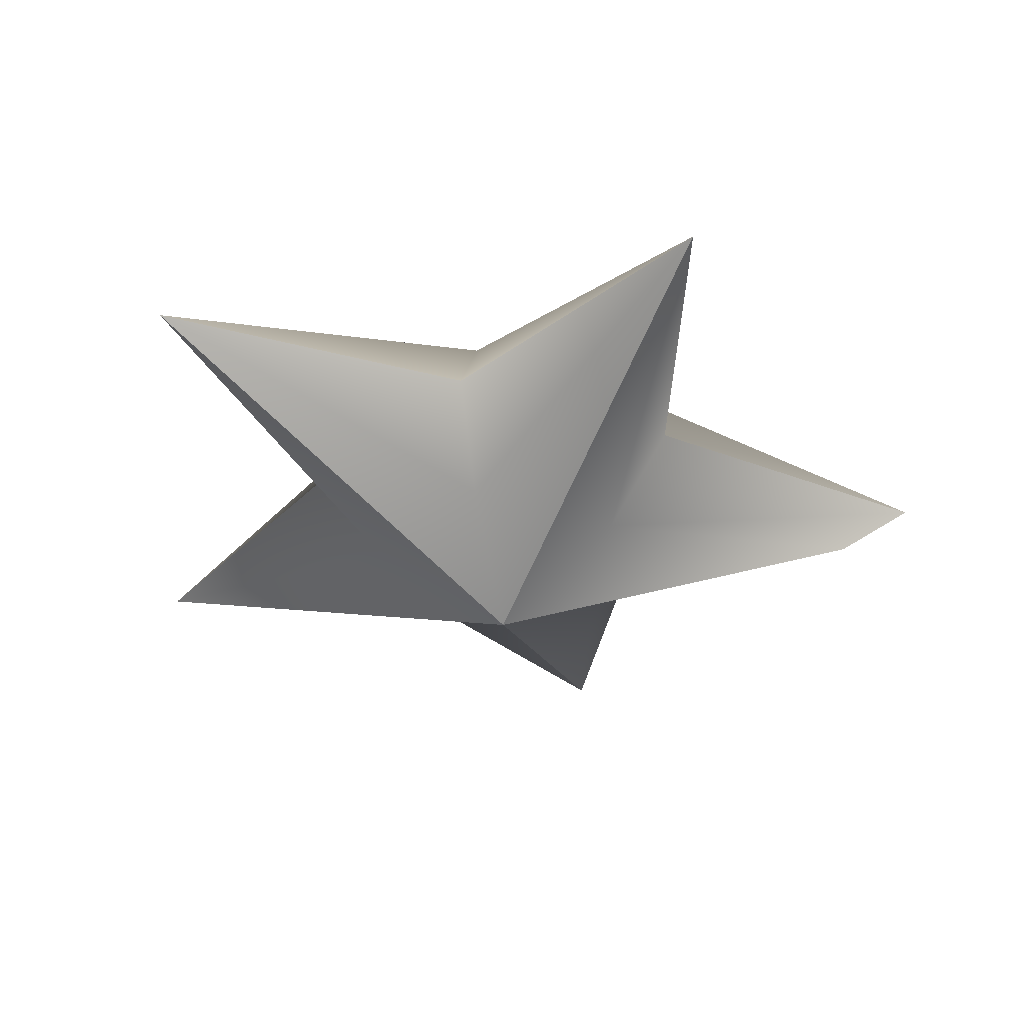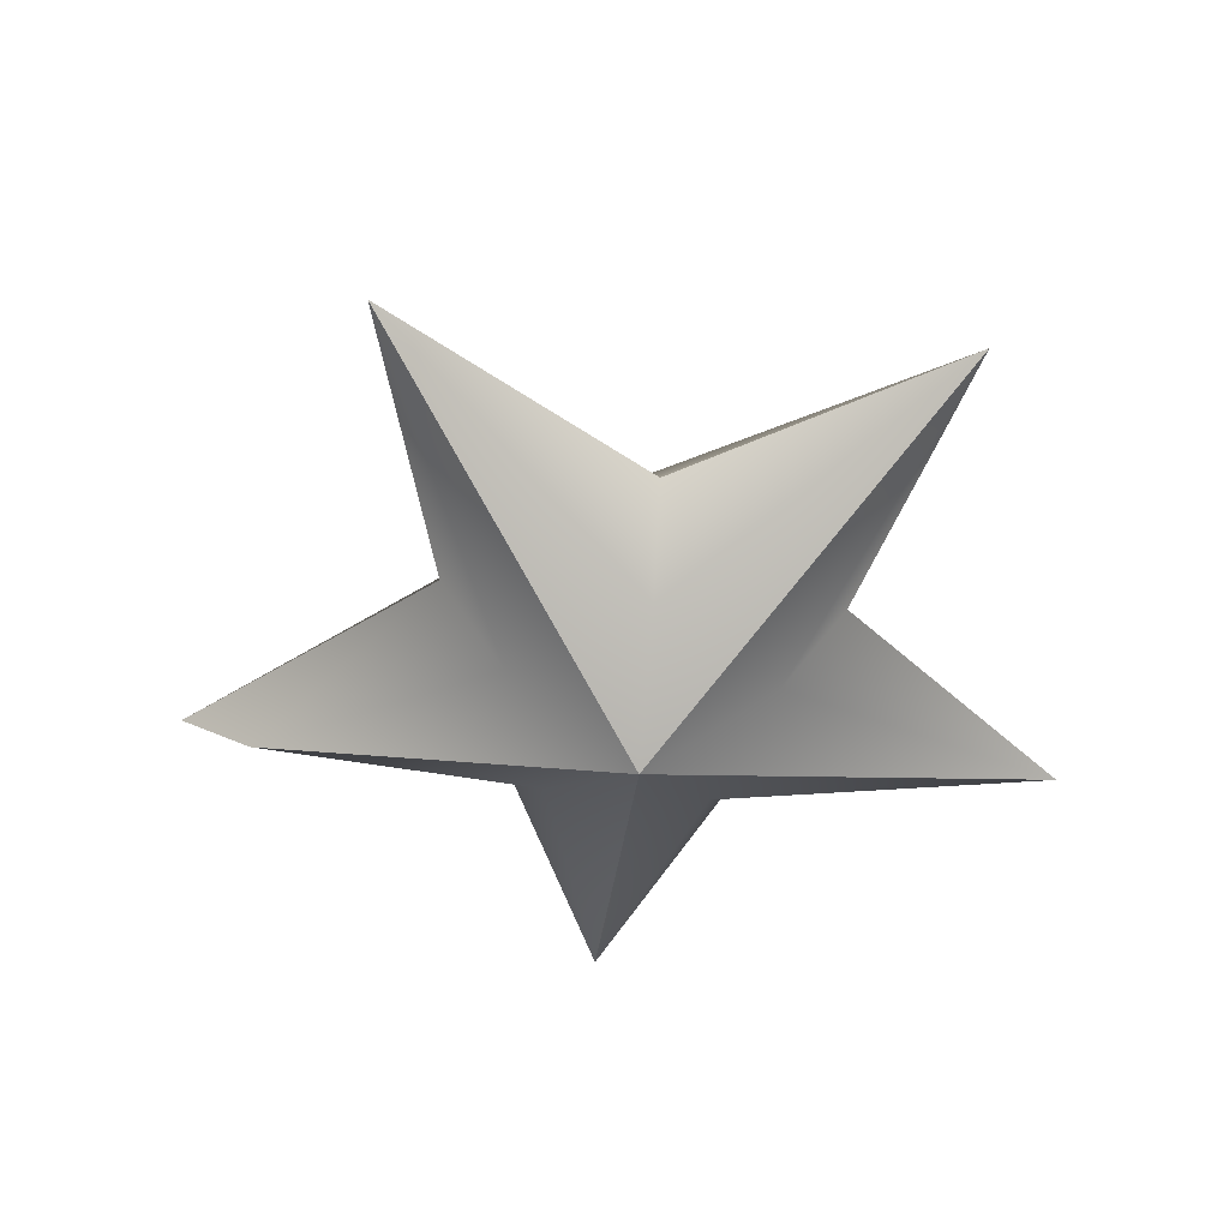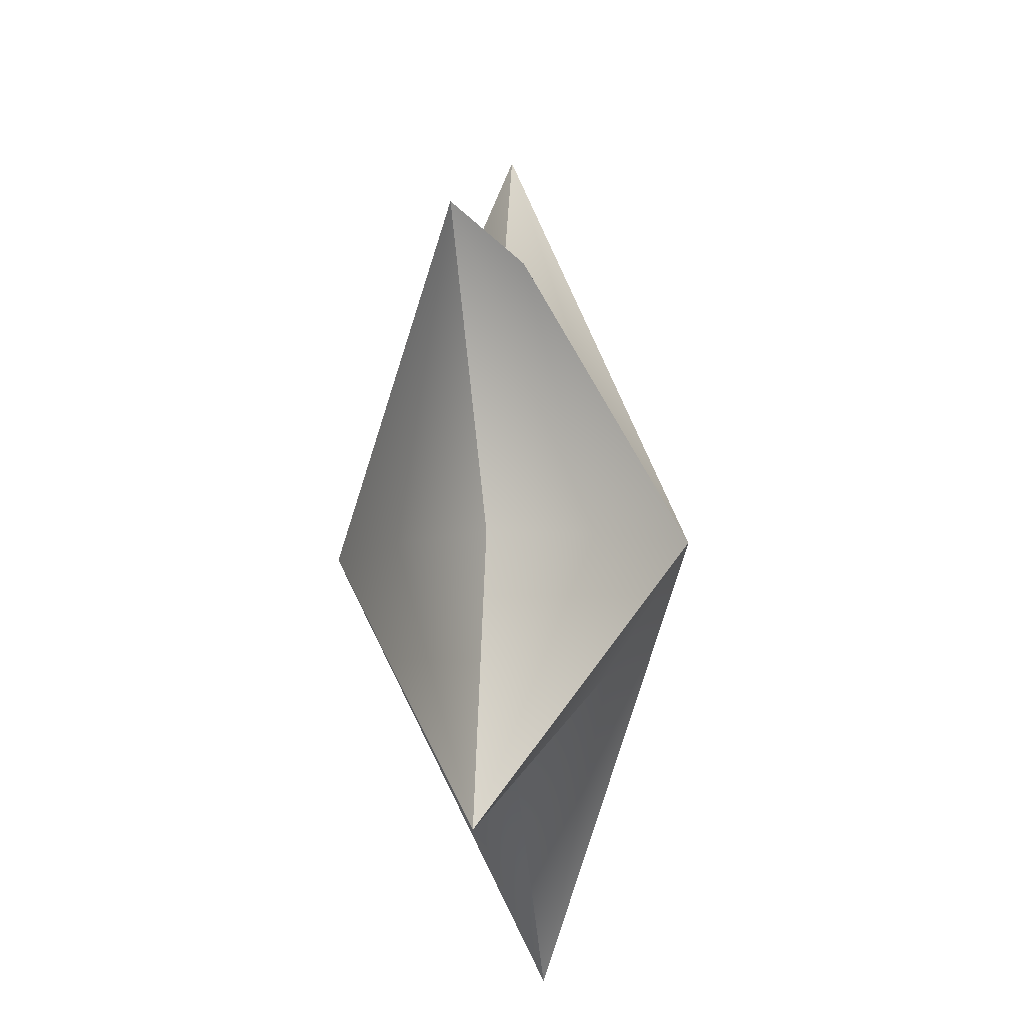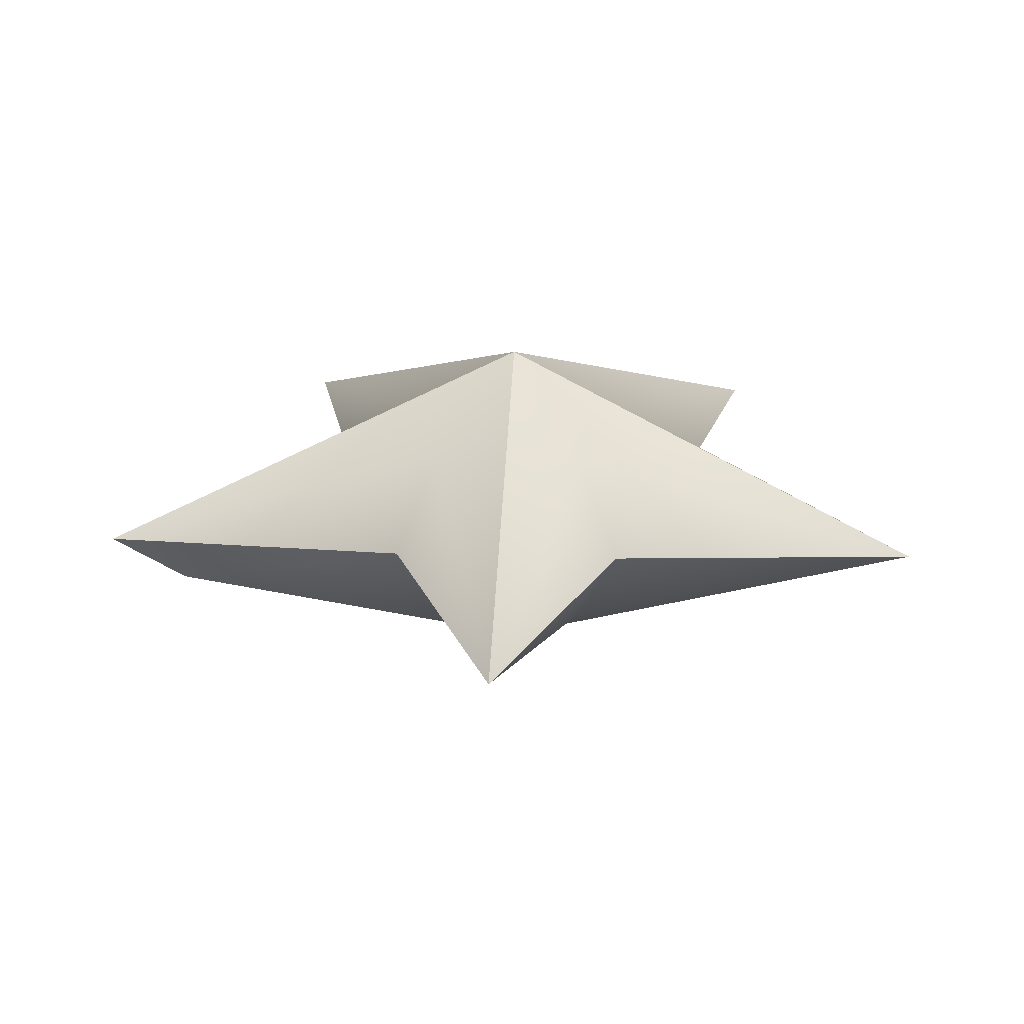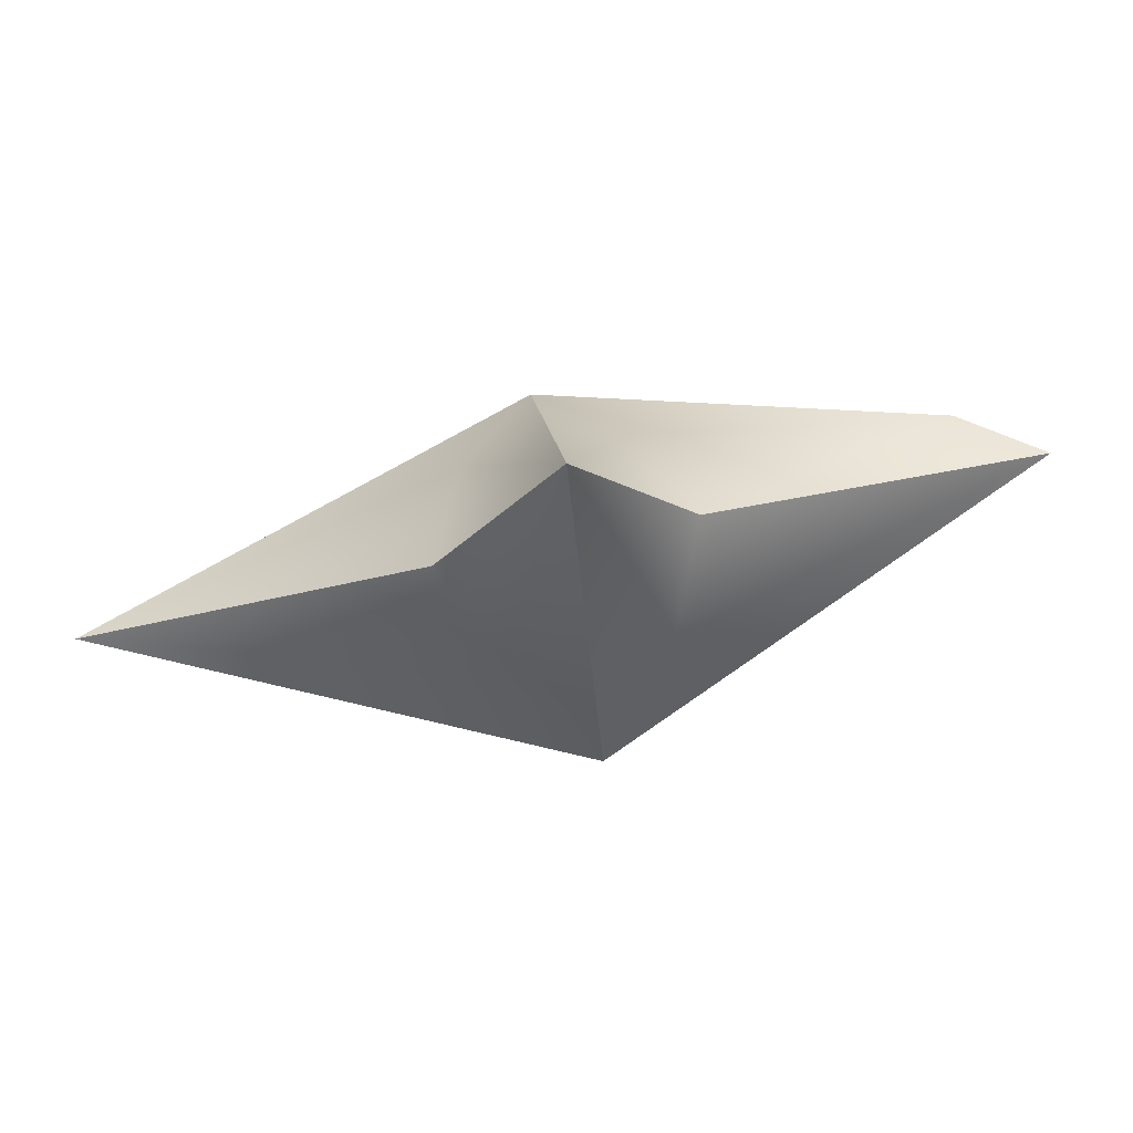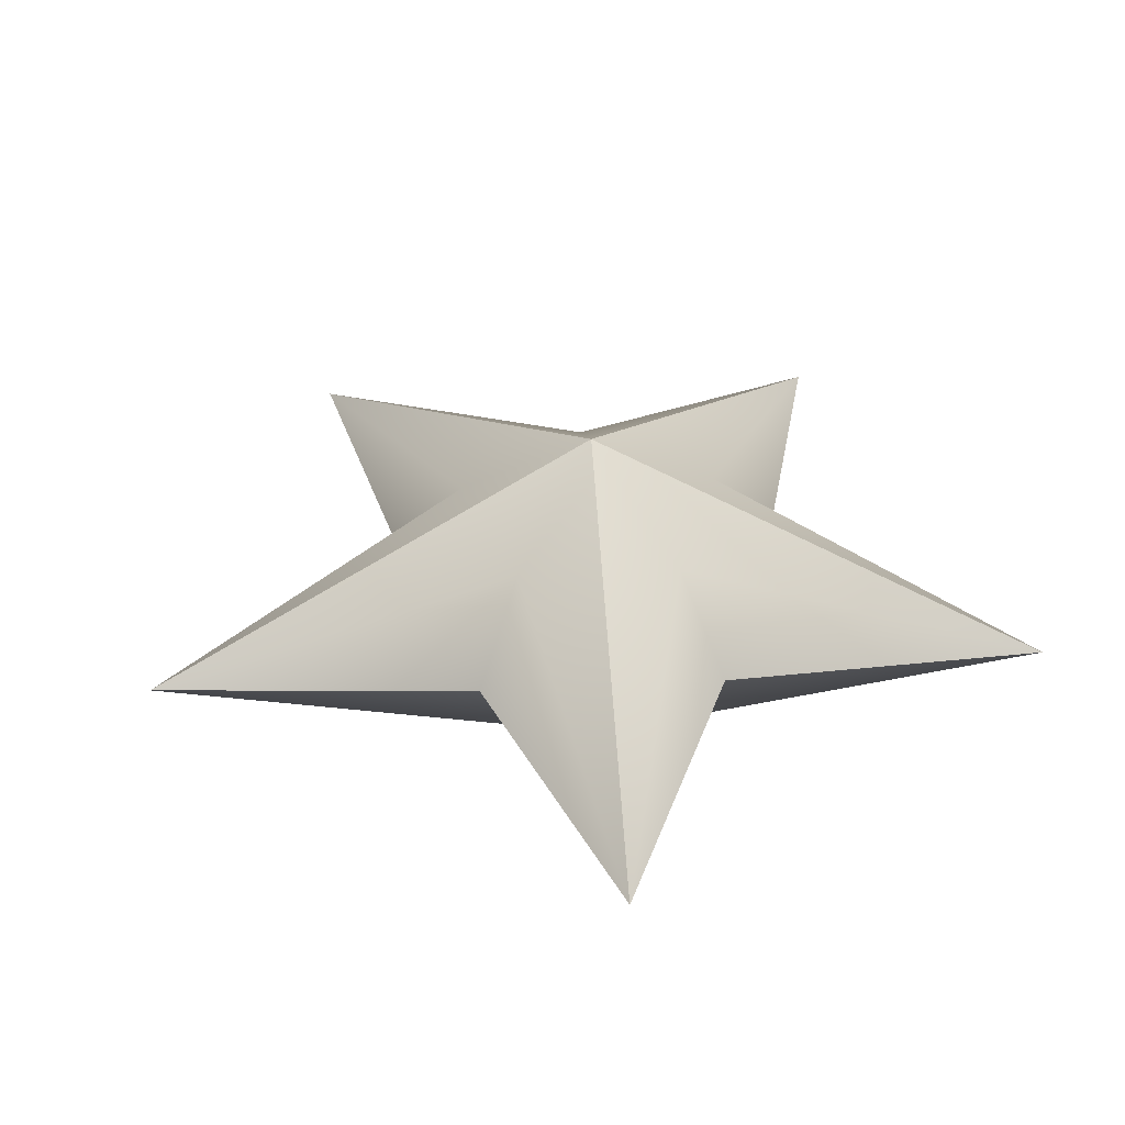
<metadata>
{"format":"obj","ext":"obj","renderer":"f3d","projection":"perspective","resolution":1024,"background":"white","views":[{"elev":-34.7,"azim":12.5,"up":"+Z"},{"elev":-49.0,"azim":-149.4,"up":"+Z"},{"elev":-24.5,"azim":97.0,"up":"+Y"},{"elev":23.5,"azim":-176.9,"up":"+Z"},{"elev":79.1,"azim":-11.0,"up":"+Y"},{"elev":37.2,"azim":-39.8,"up":"+Z"}]}
</metadata>
<code>
g star
v -1.601e-07 0.5791 -4.891e-08
v -2.806e-08 -0.06113 0.247
v -0.1099 0.09015 0.1322
v -0.6089 0.1367 -1.811e-07
v -0.1662 0.1676 -4.629e-08
v -0.6089 0.1367 -1.811e-07
v -2.806e-08 -0.06113 0.247
v -0.1778 -0.1189 0.1322
v -0.3763 -0.5791 -1.282e-08
v -0.2689 -0.1485 -3.644e-08
v -0.3763 -0.5791 -1.282e-08
v -2.806e-08 -0.06113 0.247
v 6.595e-08 -0.2481 0.1322
v 0.3763 -0.5791 2.234e-07
v 1.488e-07 -0.3439 7.398e-08
v 0.3763 -0.5791 2.234e-07
v -2.806e-08 -0.06113 0.247
v 0.1778 -0.1189 0.1322
v 0.6089 0.1367 2.011e-07
v 0.2689 -0.1485 1.324e-07
v 0.6089 0.1367 2.011e-07
v -2.806e-08 -0.06113 0.247
v 0.1099 0.09015 0.1322
v -1.601e-07 0.5791 -4.891e-08
v 0.1662 0.1676 5.805e-08
v -1.601e-07 0.5791 -4.891e-08
v -0.1099 0.09015 -0.1322
v 1.434e-07 -0.06113 -0.247
v -0.6089 0.1367 -1.811e-07
v -0.1662 0.1676 -4.629e-08
v -0.6089 0.1367 -1.811e-07
v -0.1778 -0.1189 -0.1322
v 1.434e-07 -0.06113 -0.247
v -0.3763 -0.5791 -1.282e-08
v -0.2689 -0.1485 -3.644e-08
v -0.3763 -0.5791 -1.282e-08
v 1.543e-07 -0.2481 -0.1322
v 1.434e-07 -0.06113 -0.247
v 0.3763 -0.5791 2.234e-07
v 1.488e-07 -0.3439 7.398e-08
v 0.3763 -0.5791 2.234e-07
v 0.1778 -0.1189 -0.1322
v 1.434e-07 -0.06113 -0.247
v 0.5071 0.1036 -0.07683
v 0.2689 -0.1485 1.324e-07
v 0.6089 0.1367 2.011e-07
v 0.5071 0.1036 -0.07683
v 0.1099 0.09015 -0.1322
v 1.434e-07 -0.06113 -0.247
v -1.601e-07 0.5791 -4.891e-08
v 0.1662 0.1676 5.805e-08
v 0.6089 0.1367 2.011e-07
g star_0
f 3 2 1
f 4 2 3
f 3 1 5
f 3 5 4
f 8 7 6
f 9 7 8
f 10 8 6
f 8 10 9
f 13 12 11
f 14 12 13
f 13 11 15
f 13 15 14
f 18 17 16
f 19 17 18
f 18 16 20
f 18 20 19
f 23 22 21
f 24 22 23
f 25 24 23
f 23 21 25
f 28 27 26
f 28 29 27
f 26 27 30
f 27 29 30
f 33 32 31
f 33 34 32
f 32 35 31
f 35 32 34
f 38 37 36
f 38 39 37
f 36 37 40
f 37 39 40
f 43 42 41
f 43 44 42
f 41 42 45
f 44 46 42
f 45 42 46
f 49 48 47
f 49 50 48
f 50 51 48
f 48 51 47
f 52 47 51

</code>
